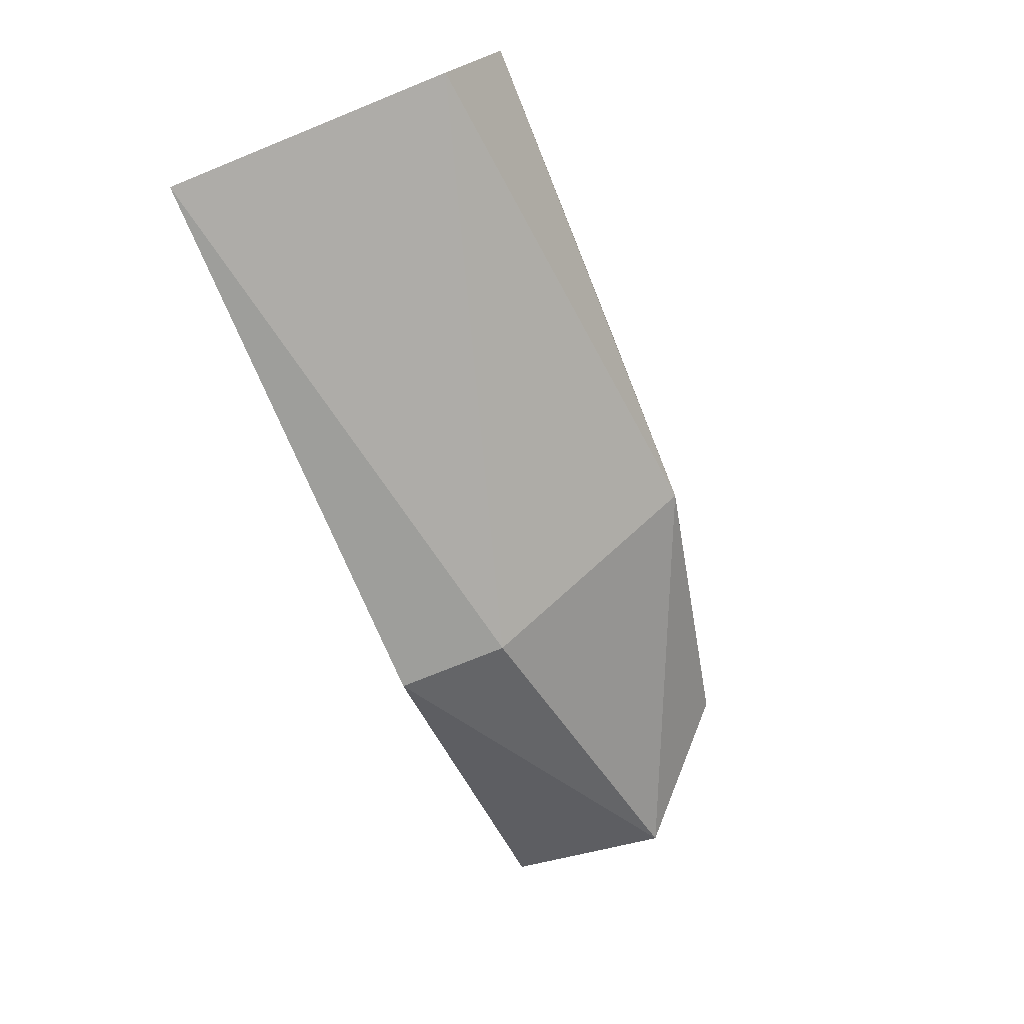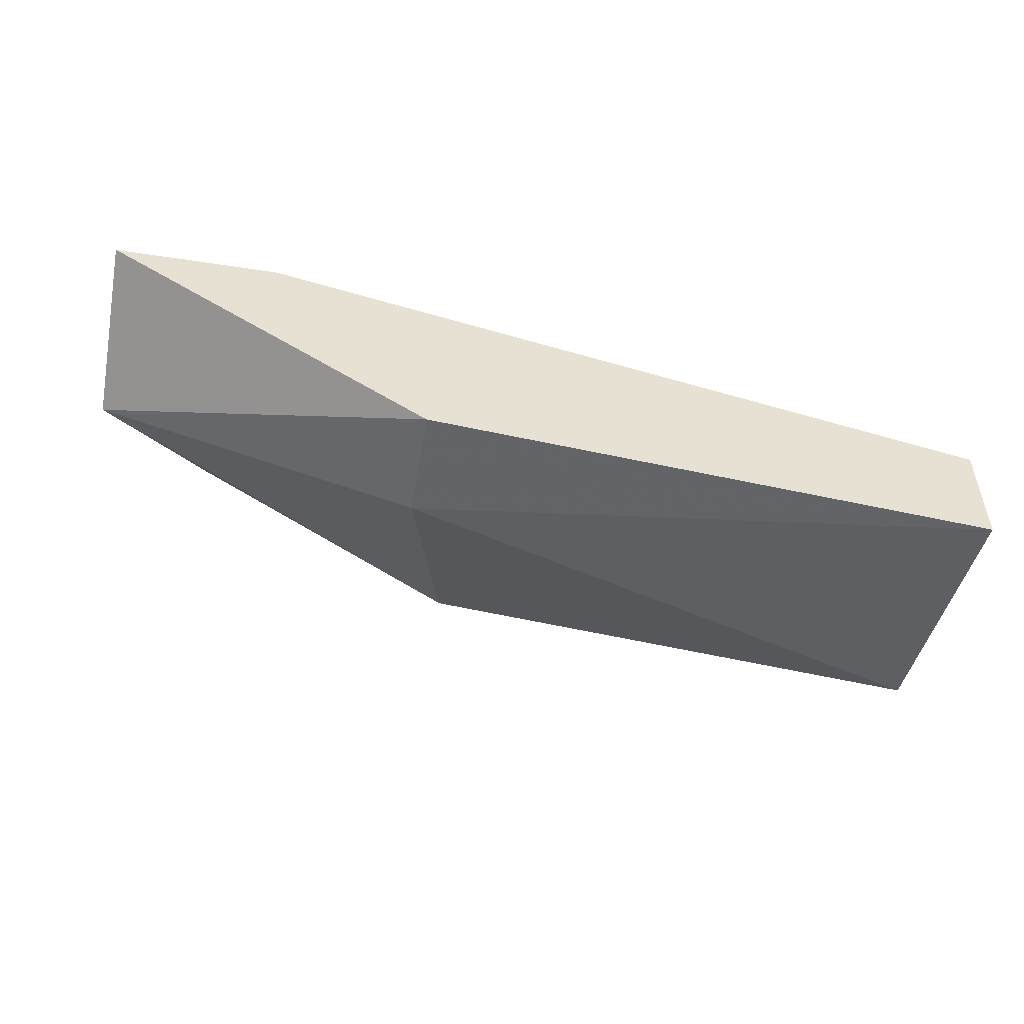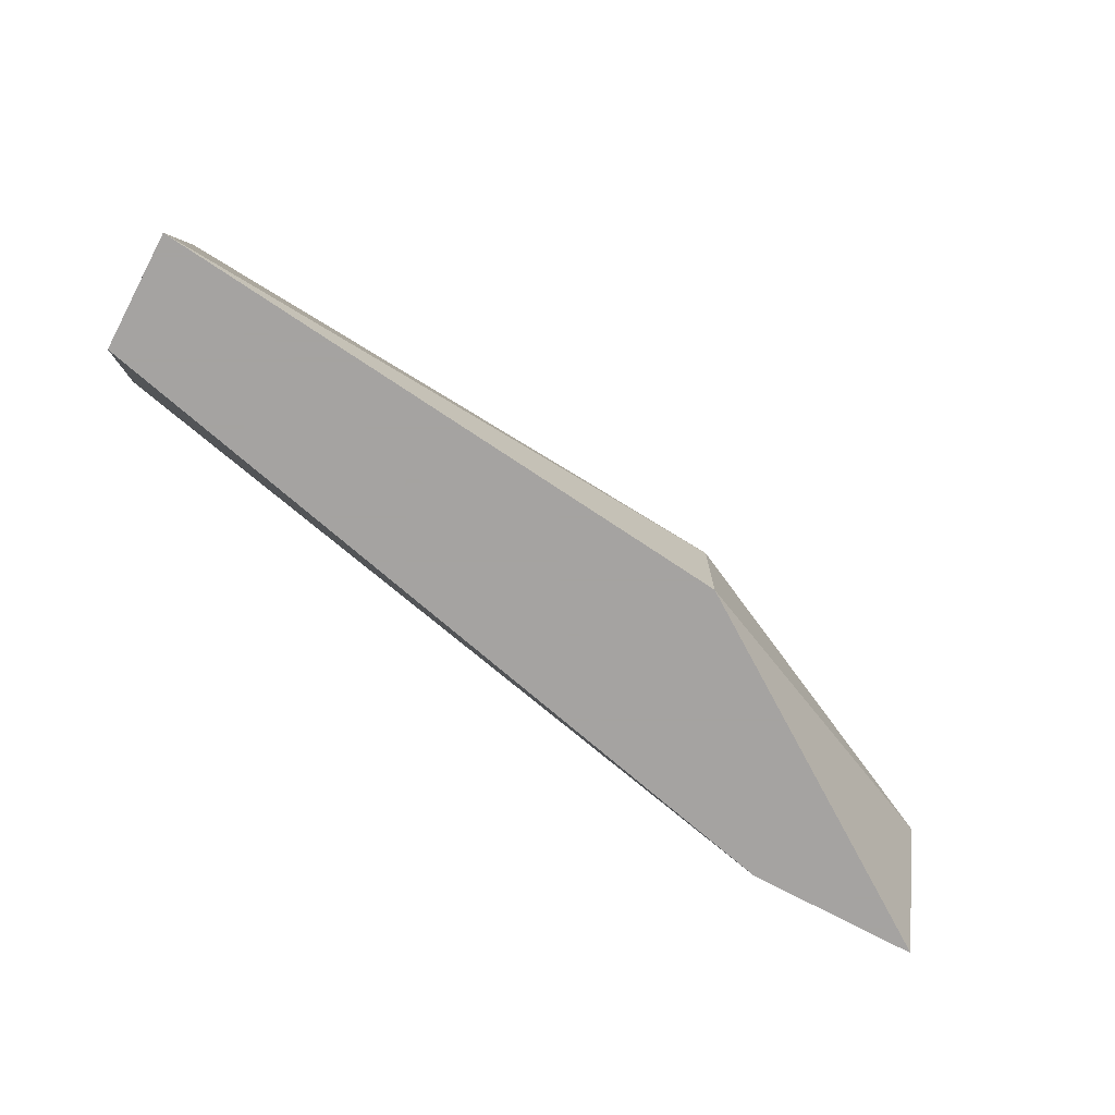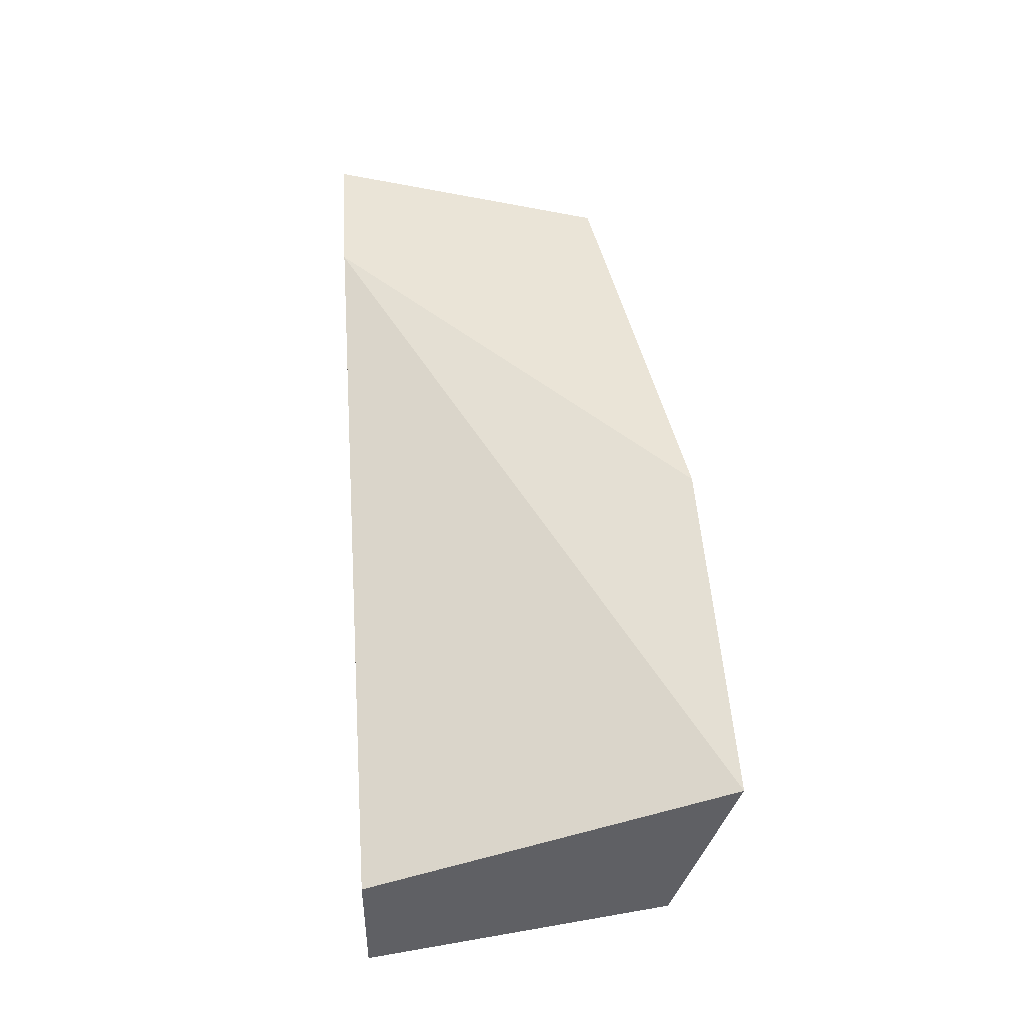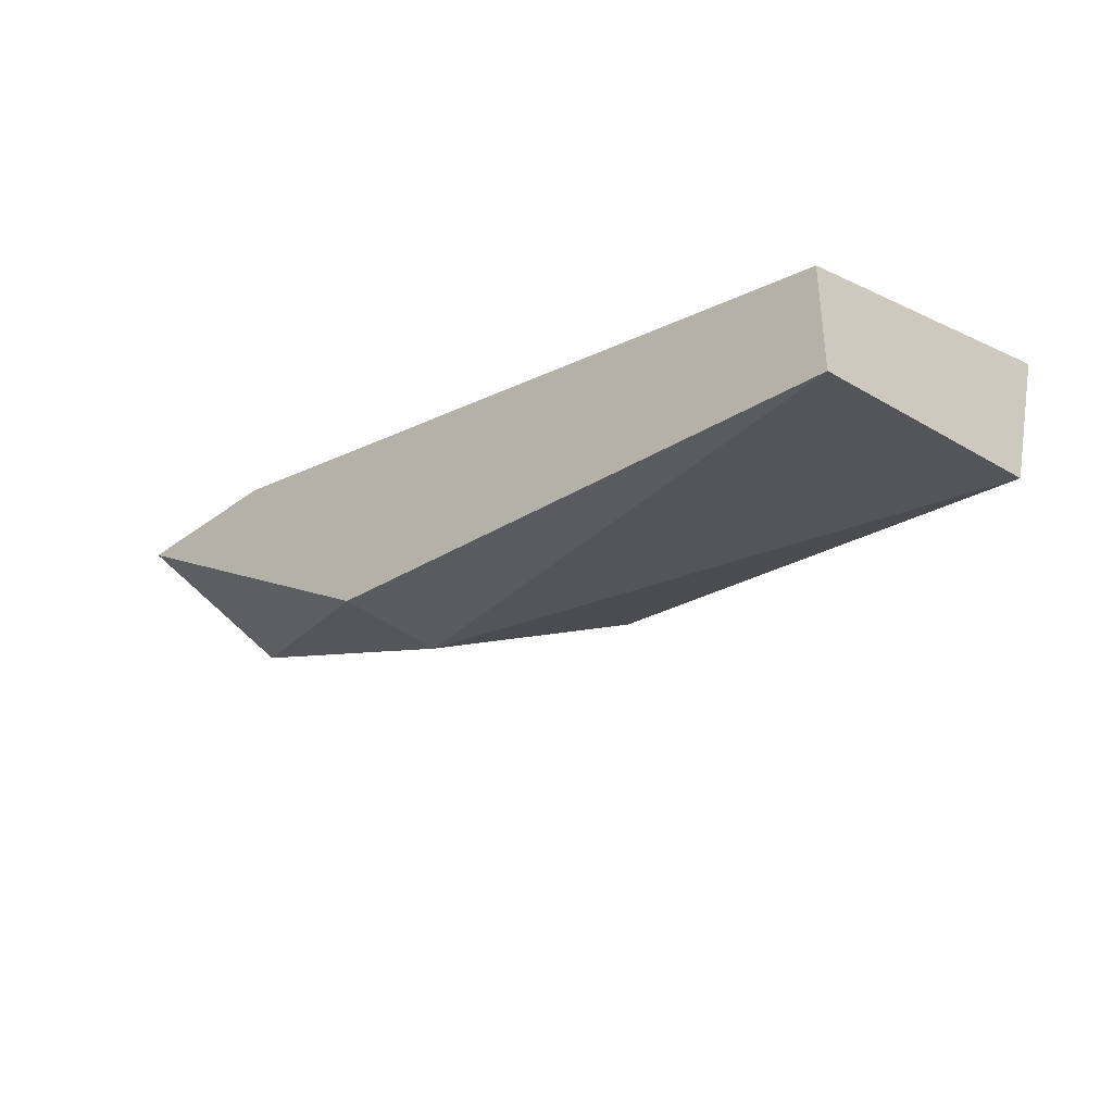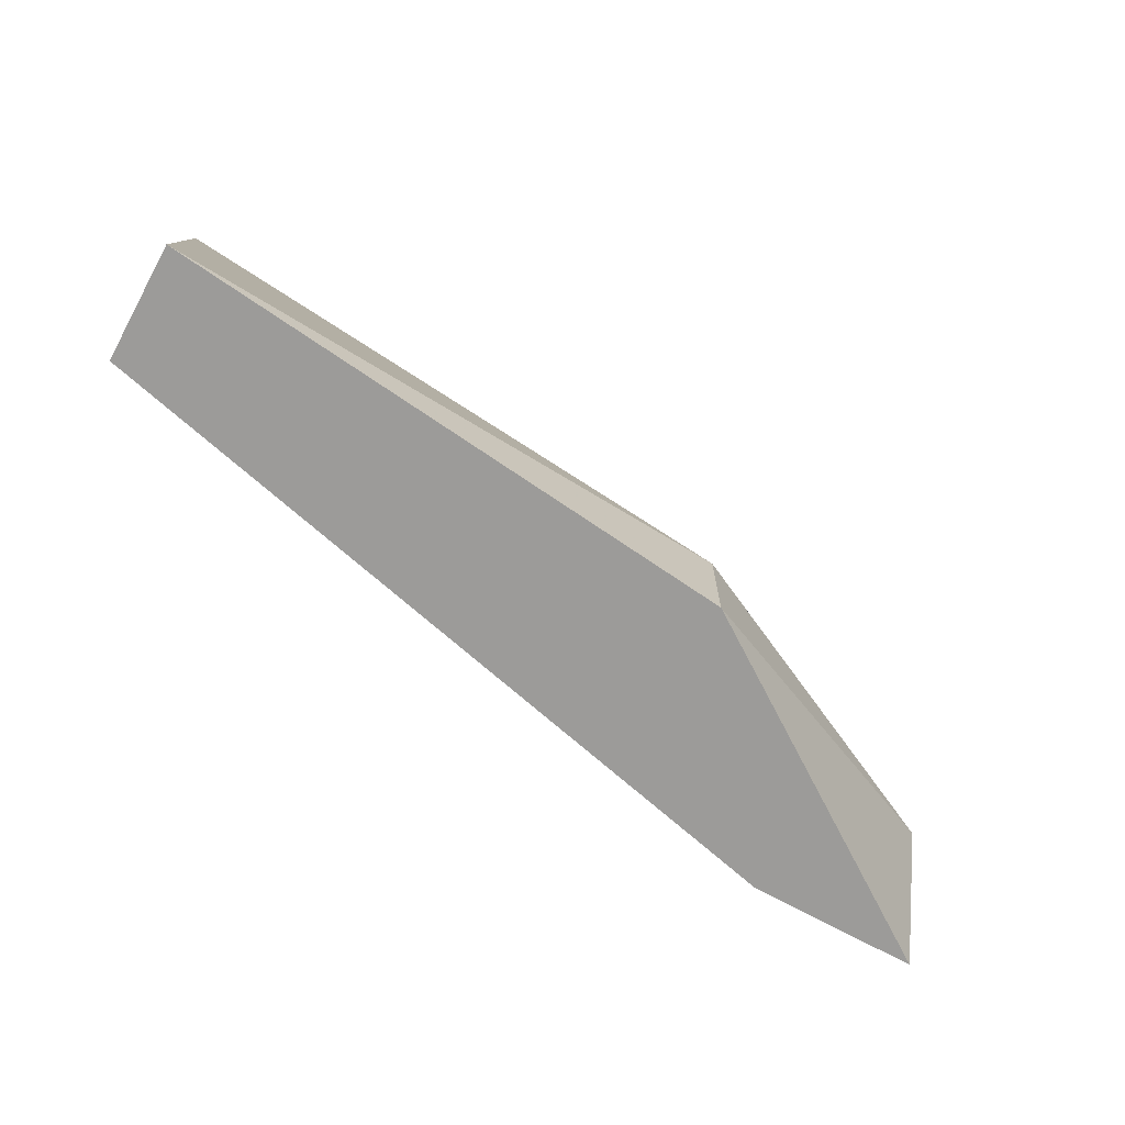
<metadata>
{"format":"obj","ext":"obj","renderer":"f3d","projection":"perspective","resolution":1024,"background":"white","views":[{"elev":-75.8,"azim":-68.0,"up":"+Y"},{"elev":-50.8,"azim":170.5,"up":"+Y"},{"elev":-73.1,"azim":-28.1,"up":"+Z"},{"elev":43.9,"azim":-94.2,"up":"+Y"},{"elev":-36.2,"azim":-136.2,"up":"+Y"},{"elev":-69.9,"azim":-28.9,"up":"+Z"}]}
</metadata>
<code>
v 0.01095 -0.03651 0.06639
v -0.000905 -0.04046 0.05849
v -0.000905 -0.03783 0.05849
v 0.02018 -0.03388 0.05849
v -0.000905 -0.03519 0.06639
v 0.01227 -0.03914 0.06112
v -0.000905 -0.03914 0.06508
v 0.01754 -0.03388 0.06508
v 0.01622 -0.03388 0.05849
v 0.01227 -0.03914 0.05849
v 0.02018 -0.03519 0.06244
v 0.007006 -0.03388 0.06639
f 8 9 12
f 2 3 4
f 3 2 5
f 1 5 7
f 5 2 7
f 2 6 7
f 6 1 7
f 4 3 9
f 3 5 9
f 8 4 9
f 2 4 10
f 6 2 10
f 6 10 11
f 1 6 11
f 8 1 11
f 4 8 11
f 10 4 11
f 5 1 12
f 1 8 12
f 9 5 12

</code>
